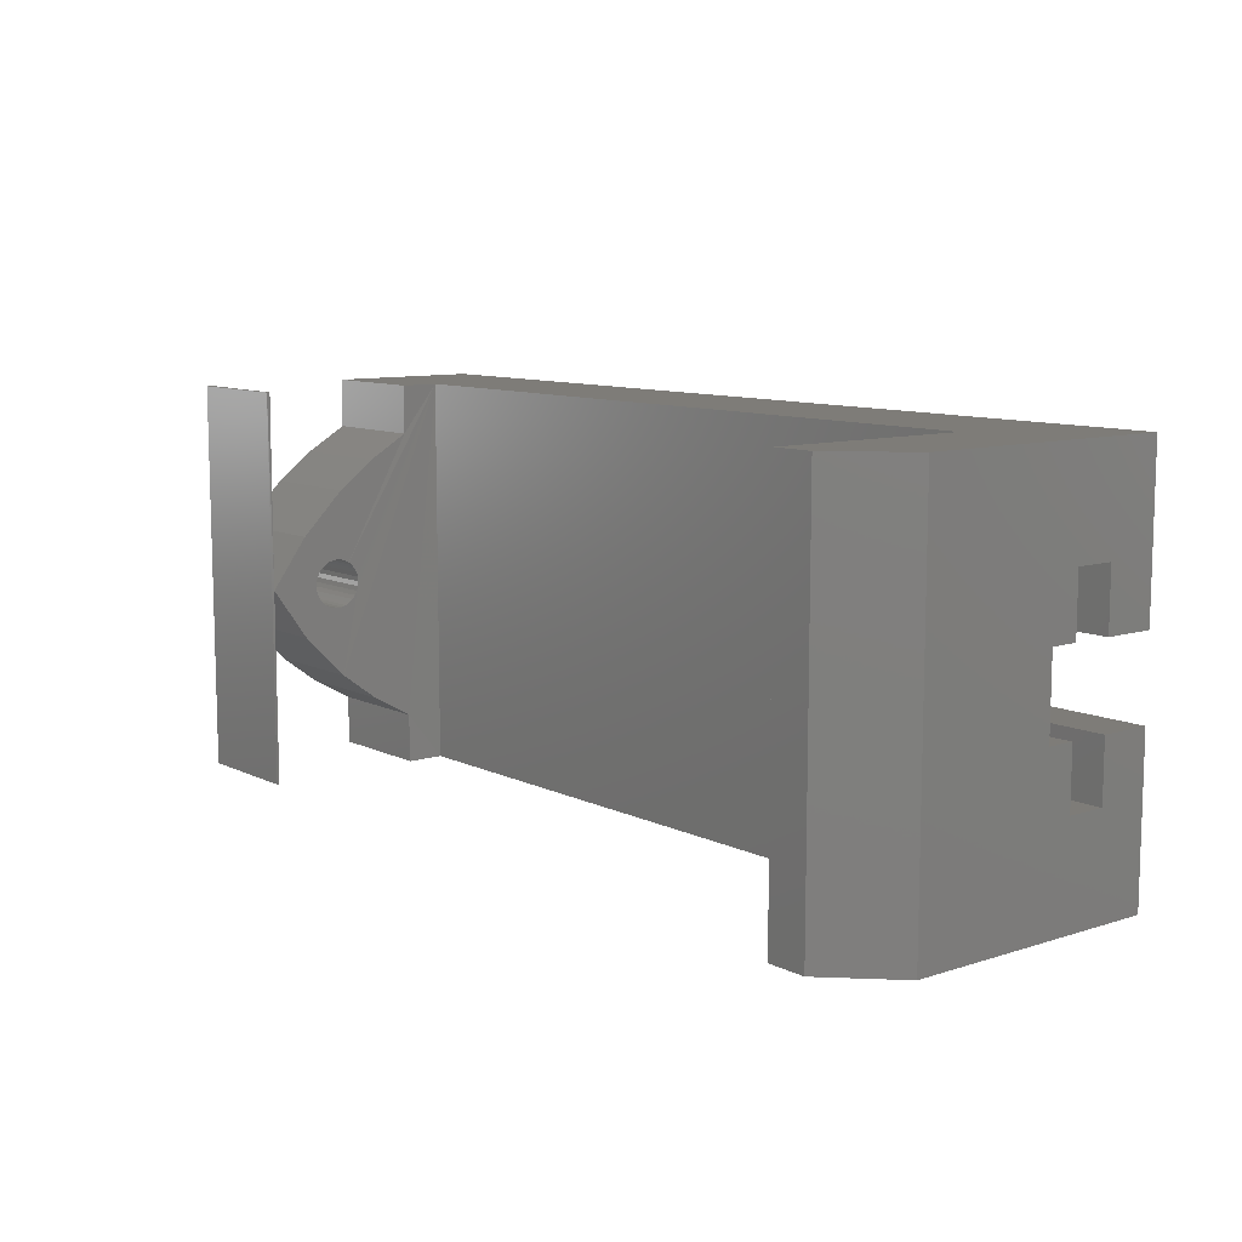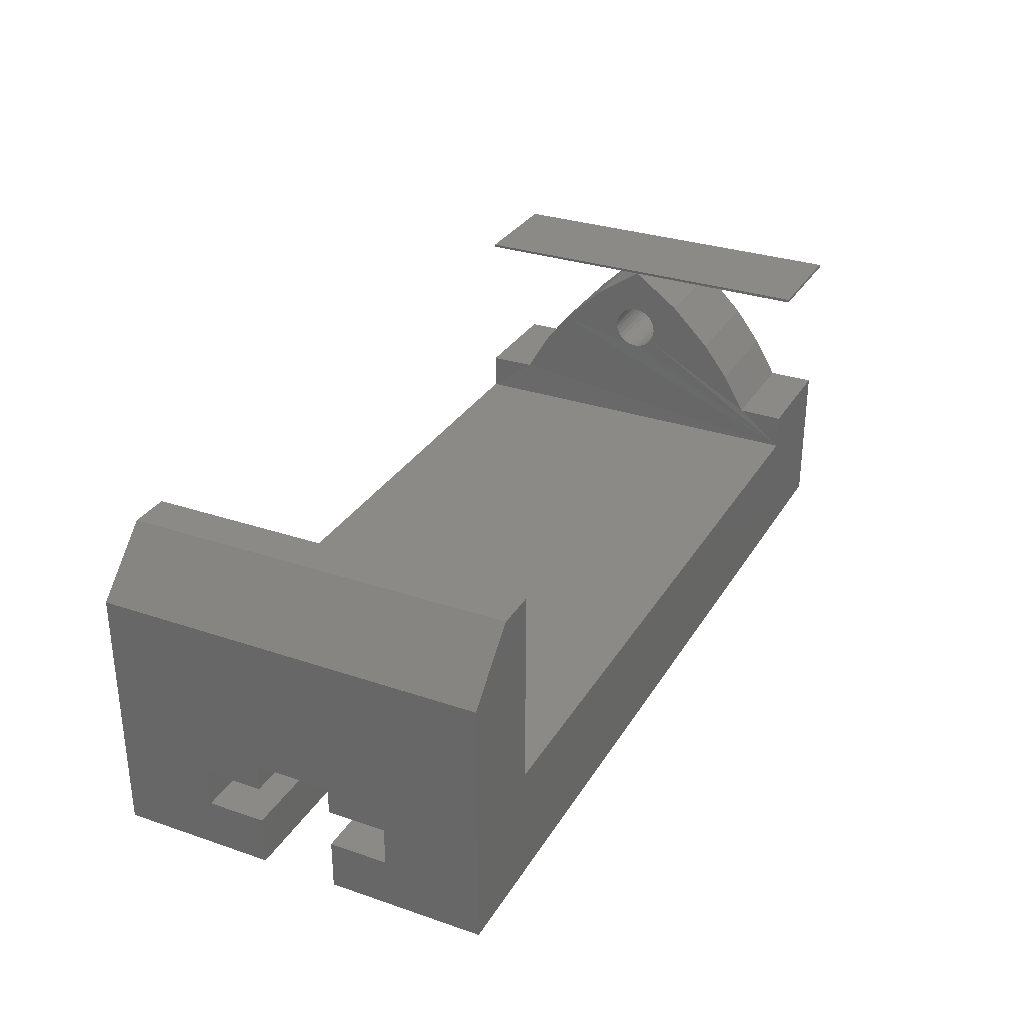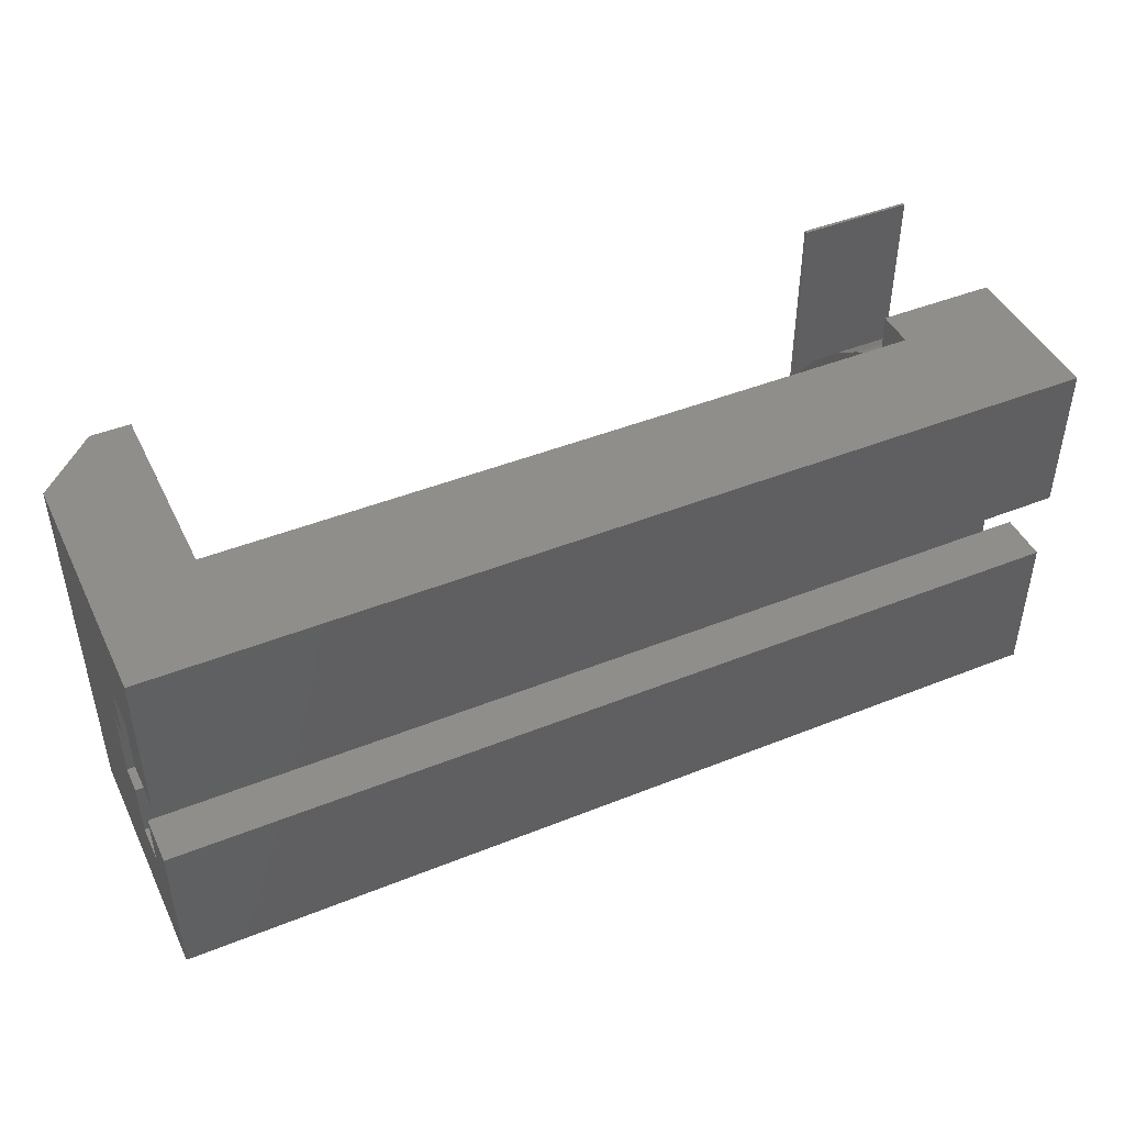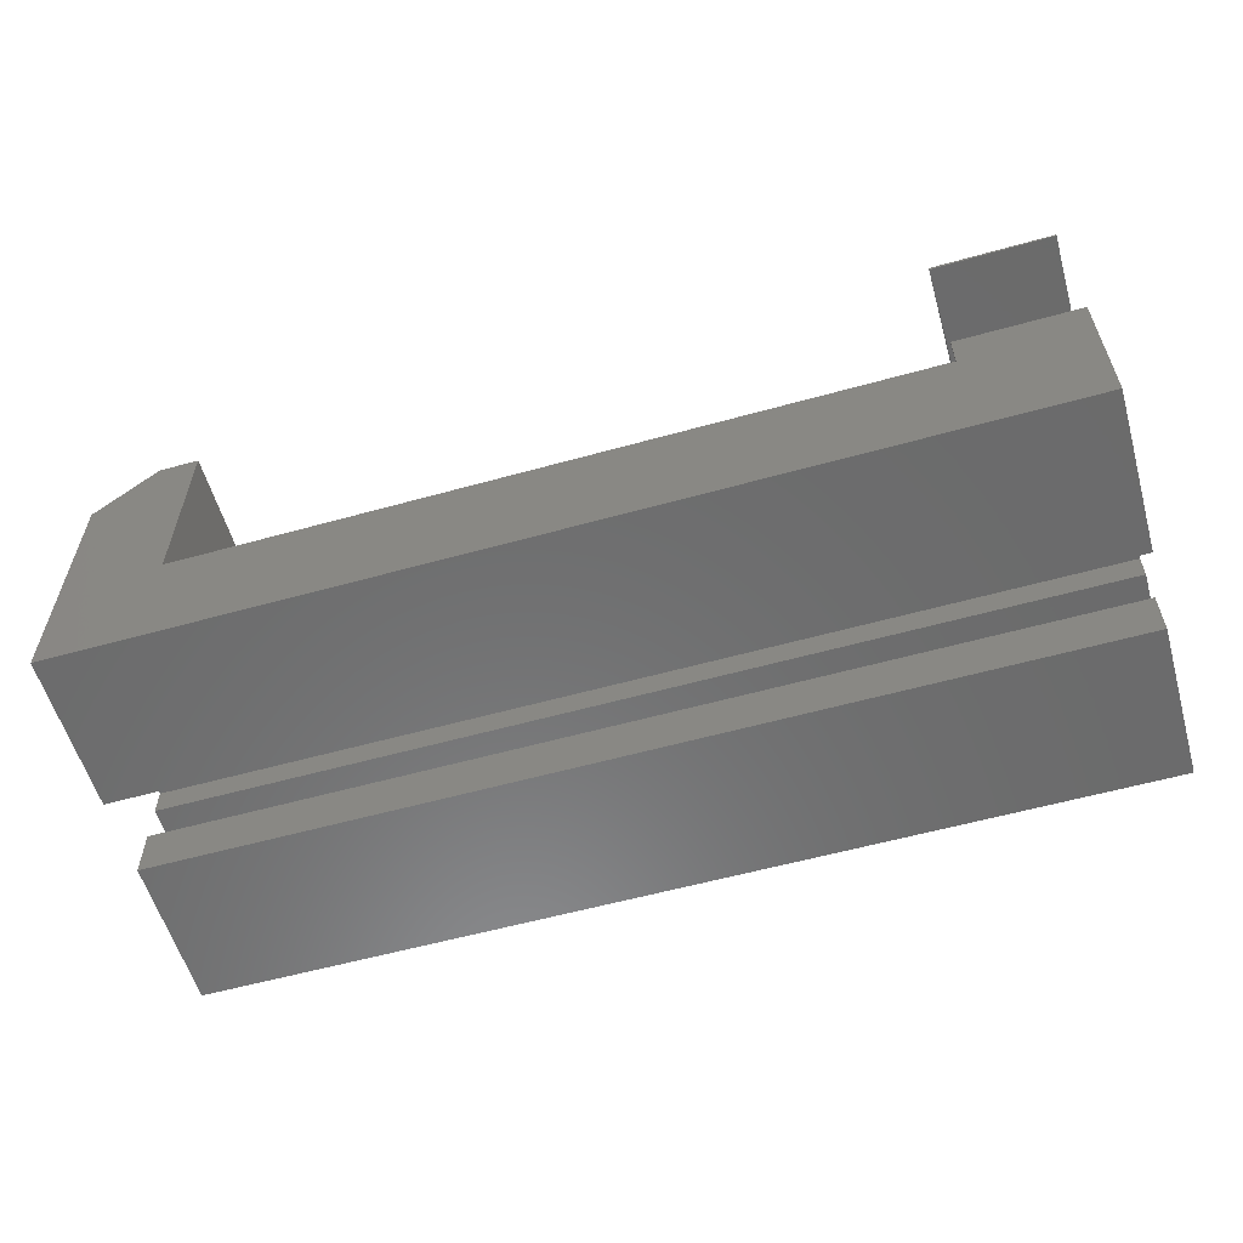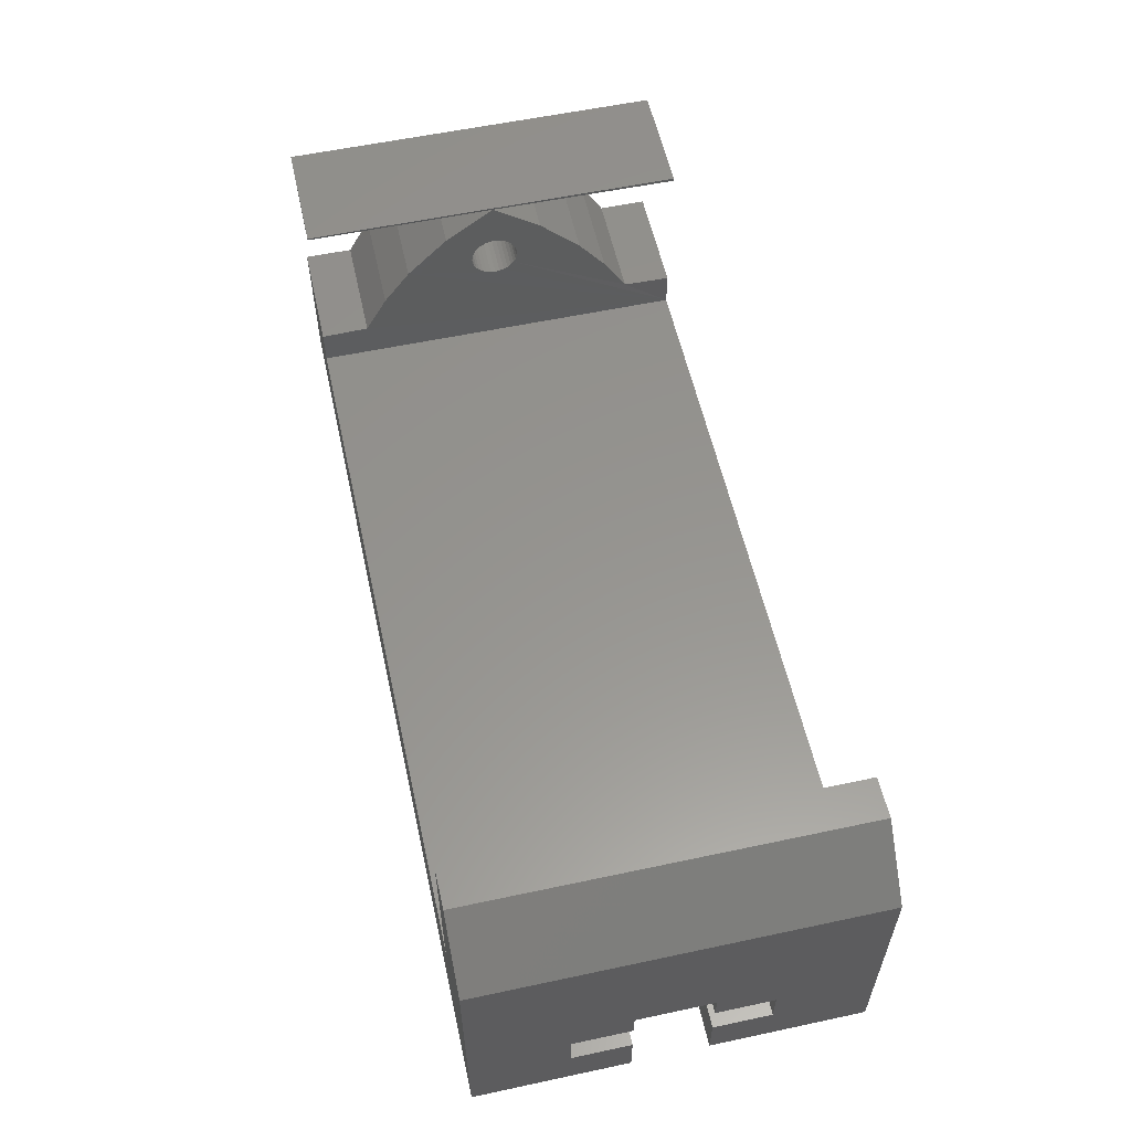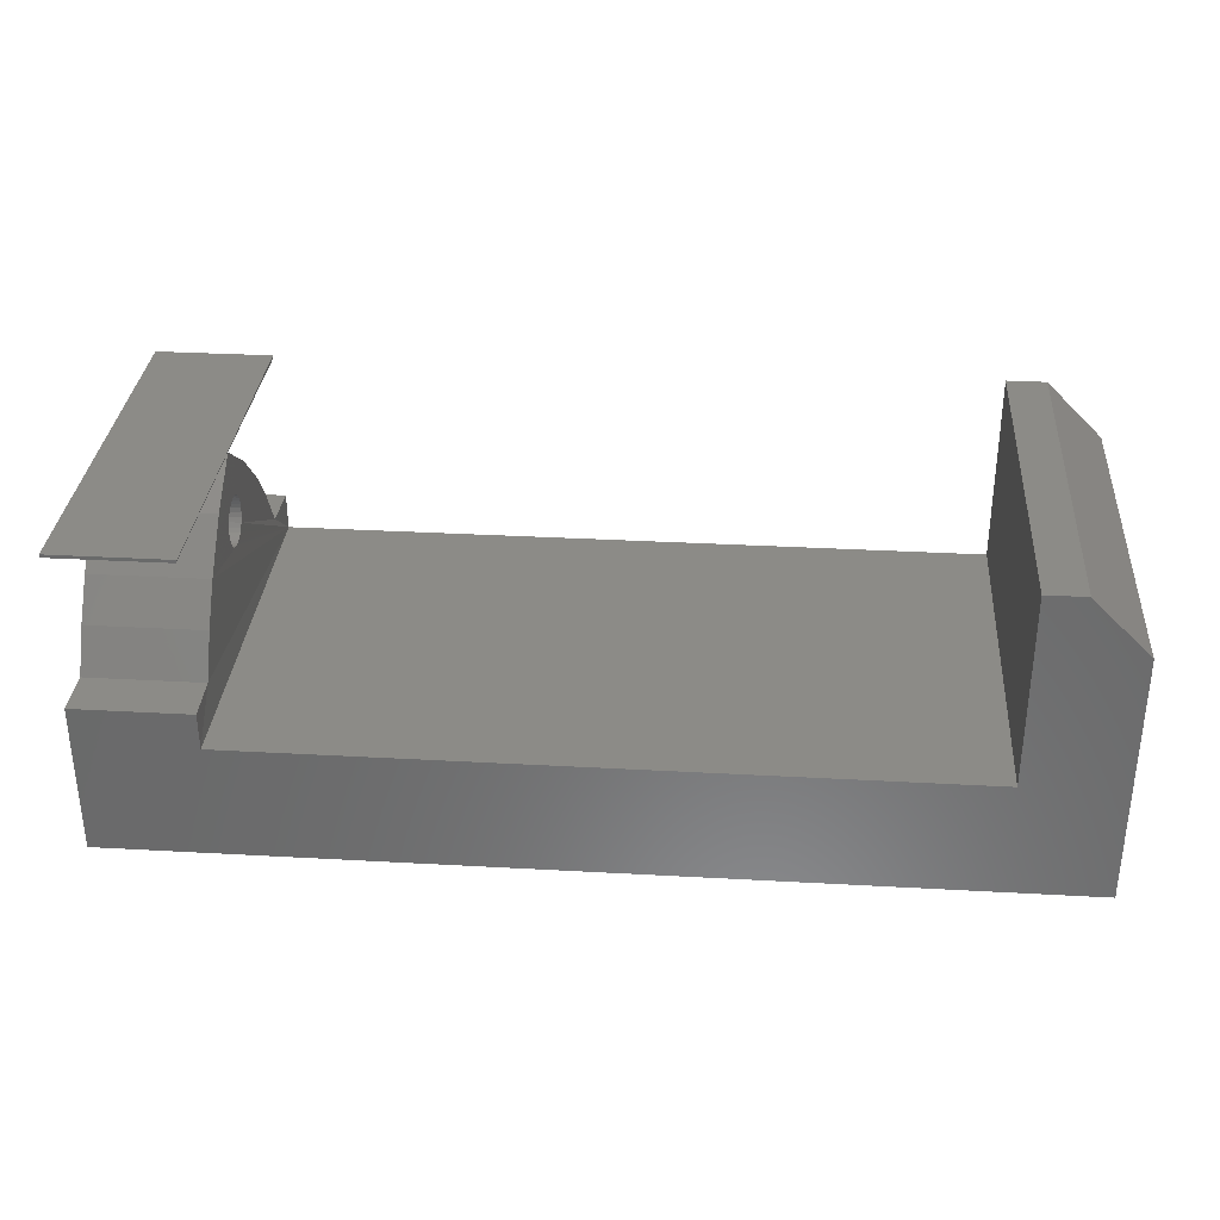
<metadata>
{"format":"stl","ext":"stl","renderer":"f3d","projection":"perspective","resolution":1024,"background":"white","views":[{"elev":9.8,"azim":-129.1,"up":"+Z"},{"elev":30.6,"azim":-63.9,"up":"+Y"},{"elev":45.0,"azim":-24.9,"up":"+Z"},{"elev":-57.8,"azim":16.1,"up":"+Y"},{"elev":57.4,"azim":-102.5,"up":"+Y"},{"elev":32.7,"azim":-175.6,"up":"+Y"}]}
</metadata>
<code>
# stl→obj: 132 verts, 264 faces
v 0 0.09326 0.1872
v 0 0.07138 0.1872
v 0 0.07138 0.2344
v 0 0.2058 0.3125
v 0 0.2058 0
v 0 0.09326 0.125
v 0 0 0
v 0 0 0.125
v 0 0.0403 0.125
v 0 0.0403 0.0778
v 0 0.07138 0.0778
v 0 0.0403 0.1872
v 0 0 0.1872
v 0 0.0403 0.2344
v 0 0 0.3125
v 0 0.07138 0.125
v 0.04688 0.2526 0
v 0.07895 0.2526 0
v 0.07895 0.09474 0
v 0.6553 0.09474 0
v 0.75 0 0
v 0.6553 0.125 0
v 0.75 0.125 0
v 0.75 0.125 0.3125
v 0.6553 0.125 0.3125
v 0.75 0 0.3125
v 0.6553 0.09474 0.3125
v 0.07895 0.09474 0.3125
v 0.07895 0.2526 0.3125
v 0.04688 0.2526 0.3125
v 0.75 0 0.1872
v 0.75 0 0.125
v 0.75 0.07138 0.0778
v 0.75 0.1579 0.05824
v 0.75 0.1875 0.08059
v 0.75 0.0403 0.2344
v 0.75 0.07138 0.2344
v 0.75 0.1574 0.254
v 0.75 0.125 0.2734
v 0.75 0.0403 0.1872
v 0.75 0.09326 0.125
v 0.75 0.07138 0.125
v 0.75 0.2215 0.1153
v 0.75 0.1916 0.1365
v 0.75 0.1878 0.1369
v 0.75 0.1841 0.138
v 0.75 0.1806 0.1398
v 0.75 0.1777 0.1423
v 0.75 0.1752 0.1453
v 0.75 0.1734 0.1487
v 0.75 0.1723 0.1524
v 0.75 0.09326 0.1872
v 0.75 0.1719 0.1562
v 0.75 0.1723 0.1601
v 0.75 0.1734 0.1638
v 0.75 0.1752 0.1672
v 0.75 0.1777 0.1702
v 0.75 0.1806 0.1727
v 0.75 0.1841 0.1745
v 0.75 0.1878 0.1756
v 0.75 0.1916 0.176
v 0.75 0.221 0.1966
v 0.75 0.1868 0.2313
v 0.75 0.07138 0.1872
v 0.75 0.125 0.03947
v 0.75 0.0403 0.0778
v 0.75 0.0403 0.125
v 0.75 0.2026 0.1398
v 0.75 0.1992 0.138
v 0.75 0.1955 0.1369
v 0.75 0.25 0.1563
v 0.75 0.2113 0.1562
v 0.75 0.211 0.1524
v 0.75 0.2098 0.1487
v 0.75 0.208 0.1453
v 0.75 0.2056 0.1423
v 0.75 0.1955 0.1756
v 0.75 0.1992 0.1745
v 0.75 0.2026 0.1727
v 0.75 0.2056 0.1702
v 0.75 0.208 0.1672
v 0.75 0.2098 0.1638
v 0.75 0.211 0.1601
v 0.6562 0.1916 0.1365
v 0.6562 0.1955 0.1369
v 0.6562 0.1992 0.138
v 0.6562 0.2026 0.1398
v 0.6562 0.2056 0.1423
v 0.6562 0.208 0.1453
v 0.6562 0.2098 0.1487
v 0.6562 0.211 0.1524
v 0.6562 0.2113 0.1562
v 0.6562 0.1878 0.1369
v 0.6562 0.1841 0.138
v 0.6562 0.1806 0.1398
v 0.6562 0.1777 0.1423
v 0.6562 0.1752 0.1453
v 0.6562 0.1734 0.1487
v 0.6562 0.1723 0.1524
v 0.6562 0.1719 0.1562
v 0.6562 0.1916 0.176
v 0.6562 0.1878 0.1756
v 0.6562 0.1841 0.1745
v 0.6562 0.1806 0.1727
v 0.6562 0.1777 0.1702
v 0.6562 0.1752 0.1672
v 0.6562 0.1734 0.1638
v 0.6562 0.1723 0.1601
v 0.6562 0.1955 0.1756
v 0.6562 0.1992 0.1745
v 0.6562 0.2026 0.1727
v 0.6562 0.2056 0.1702
v 0.6562 0.208 0.1672
v 0.6562 0.2098 0.1638
v 0.6562 0.211 0.1601
v 0.6562 0.125 0.03947
v 0.6562 0.125 0.2734
v 0.6562 0.1574 0.254
v 0.6562 0.1868 0.2313
v 0.6562 0.221 0.1966
v 0.6562 0.25 0.1563
v 0.6562 0.2215 0.1153
v 0.6562 0.1875 0.08059
v 0.6562 0.1579 0.05824
v 0.6562 0.25 0
v 0.75 0.25 0
v 0.6553 0.2526 0
v 0.75 0.2526 0
v 0.6553 0.2526 0.3125
v 0.6553 0.25 0.3125
v 0.75 0.2526 0.3125
v 0.75 0.25 0.3129
f 1 2 3
f 1 3 4
f 1 4 5
f 1 5 6
f 7 8 9
f 7 9 10
f 7 10 11
f 7 11 5
f 12 13 14
f 14 13 15
f 14 15 3
f 3 15 4
f 5 11 6
f 6 11 16
f 17 18 5
f 5 18 19
f 5 19 7
f 7 19 20
f 7 20 21
f 21 20 22
f 21 22 23
f 24 25 26
f 26 25 27
f 26 27 15
f 15 27 28
f 15 28 4
f 4 28 29
f 4 29 30
f 29 18 30
f 30 18 17
f 17 5 30
f 30 5 4
f 15 13 26
f 26 13 31
f 8 7 32
f 32 7 21
f 33 34 35
f 36 37 38
f 36 38 39
f 36 39 24
f 36 24 26
f 36 26 31
f 36 31 40
f 41 42 33
f 41 33 35
f 41 35 43
f 41 43 44
f 41 44 45
f 41 45 46
f 41 46 47
f 41 47 48
f 41 48 49
f 41 49 50
f 41 50 51
f 52 41 51
f 52 51 53
f 52 53 54
f 52 54 55
f 52 55 56
f 52 56 57
f 52 57 58
f 52 58 59
f 52 59 60
f 52 60 61
f 52 61 62
f 52 62 63
f 52 63 64
f 21 23 65
f 21 65 34
f 21 34 33
f 21 33 66
f 21 66 67
f 21 67 32
f 43 68 69
f 43 69 70
f 43 70 44
f 71 72 73
f 71 73 74
f 71 74 75
f 71 75 76
f 71 76 68
f 71 68 43
f 62 61 77
f 62 77 78
f 62 78 79
f 62 79 80
f 62 80 81
f 62 81 82
f 62 82 83
f 62 83 72
f 62 72 71
f 38 37 63
f 63 37 64
f 40 31 12
f 12 31 13
f 36 40 14
f 14 40 12
f 37 36 3
f 3 36 14
f 64 37 2
f 2 37 3
f 52 64 1
f 1 64 2
f 41 52 6
f 6 52 1
f 42 41 16
f 16 41 6
f 33 42 11
f 11 42 16
f 66 33 10
f 10 33 11
f 67 66 9
f 9 66 10
f 32 67 8
f 8 67 9
f 84 70 85
f 85 70 69
f 85 69 86
f 86 69 68
f 86 68 87
f 87 68 76
f 87 76 88
f 88 76 75
f 88 75 89
f 89 75 74
f 89 74 90
f 90 74 73
f 90 73 91
f 91 73 72
f 91 72 92
f 70 84 44
f 44 84 93
f 44 93 45
f 45 93 94
f 45 94 46
f 46 94 95
f 46 95 47
f 47 95 96
f 47 96 48
f 48 96 97
f 48 97 49
f 49 97 98
f 49 98 50
f 50 98 99
f 50 99 51
f 51 99 100
f 51 100 53
f 101 60 102
f 102 60 59
f 102 59 103
f 103 59 58
f 103 58 104
f 104 58 57
f 104 57 105
f 105 57 56
f 105 56 106
f 106 56 55
f 106 55 107
f 107 55 54
f 107 54 108
f 108 54 53
f 108 53 100
f 60 101 61
f 61 101 109
f 61 109 77
f 77 109 110
f 77 110 78
f 78 110 111
f 78 111 79
f 79 111 112
f 79 112 80
f 80 112 113
f 80 113 81
f 81 113 114
f 81 114 82
f 82 114 115
f 82 115 83
f 83 115 92
f 83 92 72
f 20 116 22
f 117 103 104
f 117 118 103
f 103 118 102
f 101 102 118
f 101 118 119
f 101 119 120
f 121 122 87
f 121 87 88
f 121 88 89
f 121 89 90
f 121 90 91
f 121 91 92
f 121 92 115
f 123 27 99
f 123 99 98
f 123 98 97
f 123 97 96
f 123 96 95
f 123 95 94
f 123 94 93
f 123 93 84
f 123 84 122
f 27 123 124
f 27 124 116
f 27 116 20
f 122 84 85
f 122 85 86
f 122 86 87
f 120 121 115
f 120 115 114
f 120 114 113
f 120 113 112
f 120 112 111
f 120 111 110
f 120 110 109
f 120 109 101
f 27 25 117
f 27 117 104
f 27 104 105
f 27 105 106
f 27 106 107
f 27 107 108
f 27 108 100
f 27 100 99
f 125 126 121
f 121 126 71
f 116 65 22
f 22 65 23
f 65 116 34
f 34 116 124
f 34 124 35
f 35 124 123
f 35 123 43
f 43 123 122
f 43 122 71
f 71 122 121
f 125 127 126
f 126 127 128
f 129 121 130
f 129 127 121
f 121 127 125
f 131 132 71
f 131 71 126
f 131 126 128
f 121 71 130
f 130 71 132
f 71 121 62
f 62 121 120
f 62 120 63
f 63 120 119
f 63 119 38
f 38 119 118
f 38 118 39
f 39 118 117
f 24 39 25
f 25 39 117
f 130 132 129
f 129 132 131
f 19 18 28
f 28 18 29
f 27 20 28
f 28 20 19
f 131 128 129
f 129 128 127

</code>
